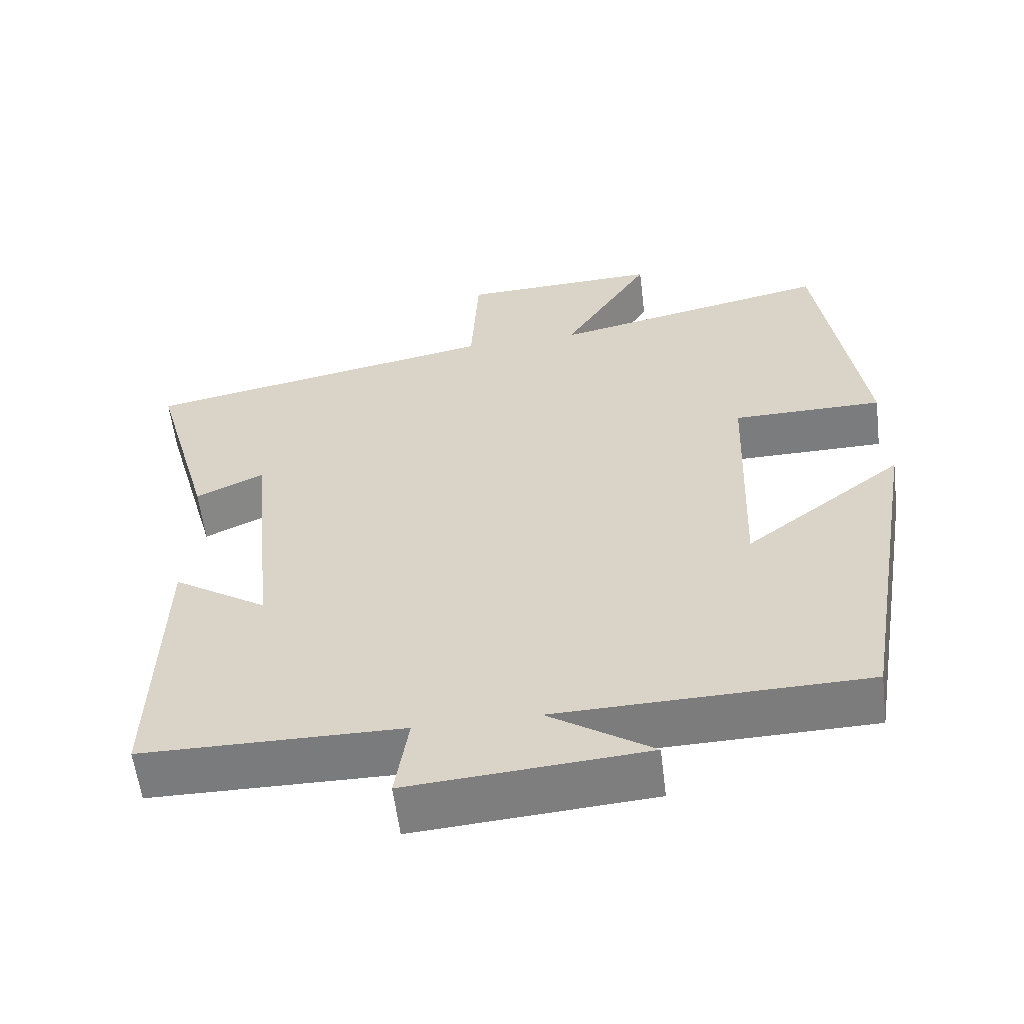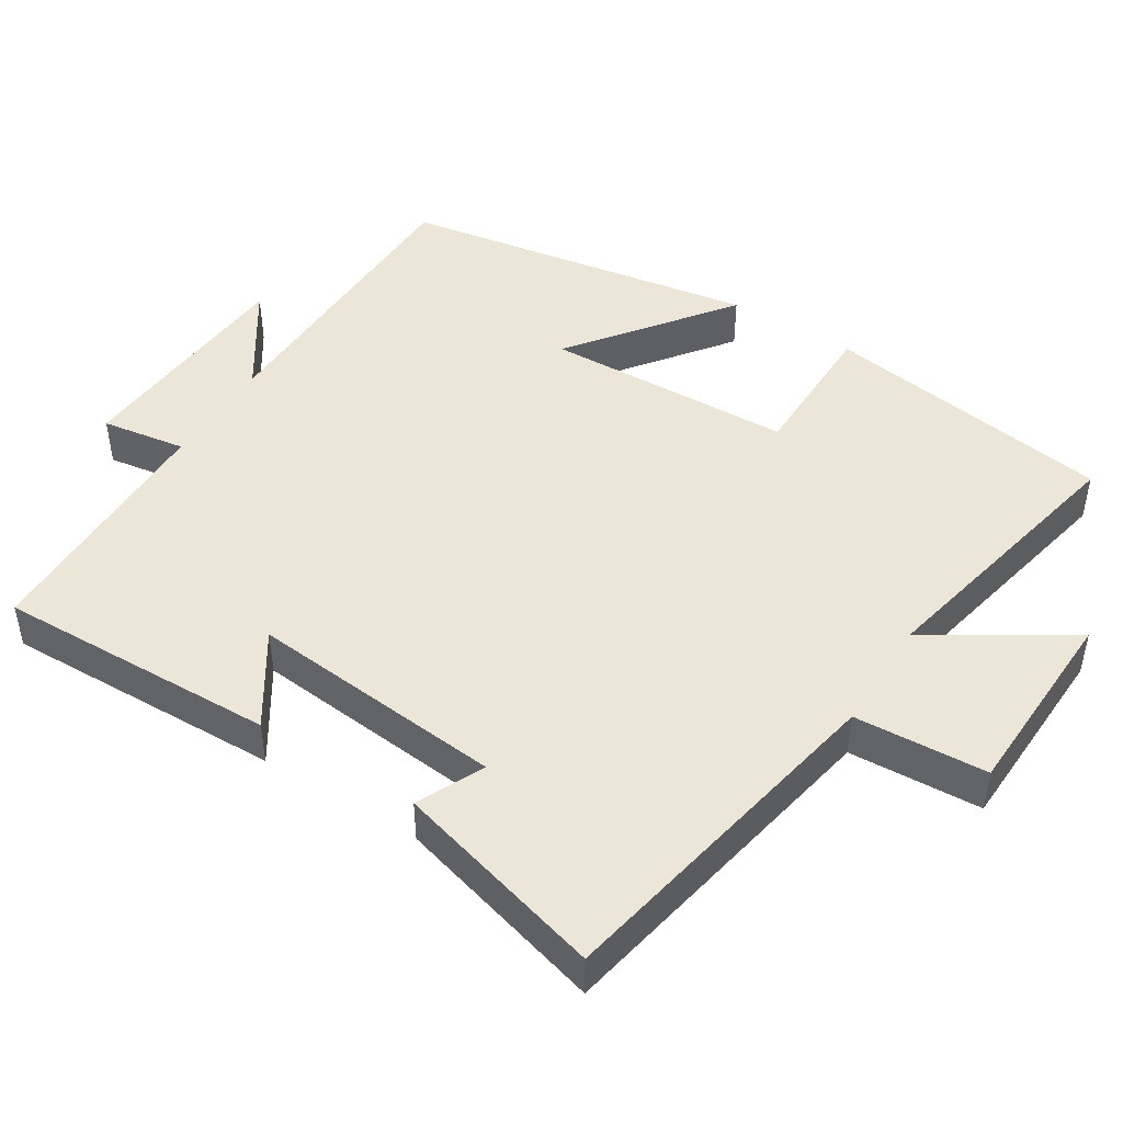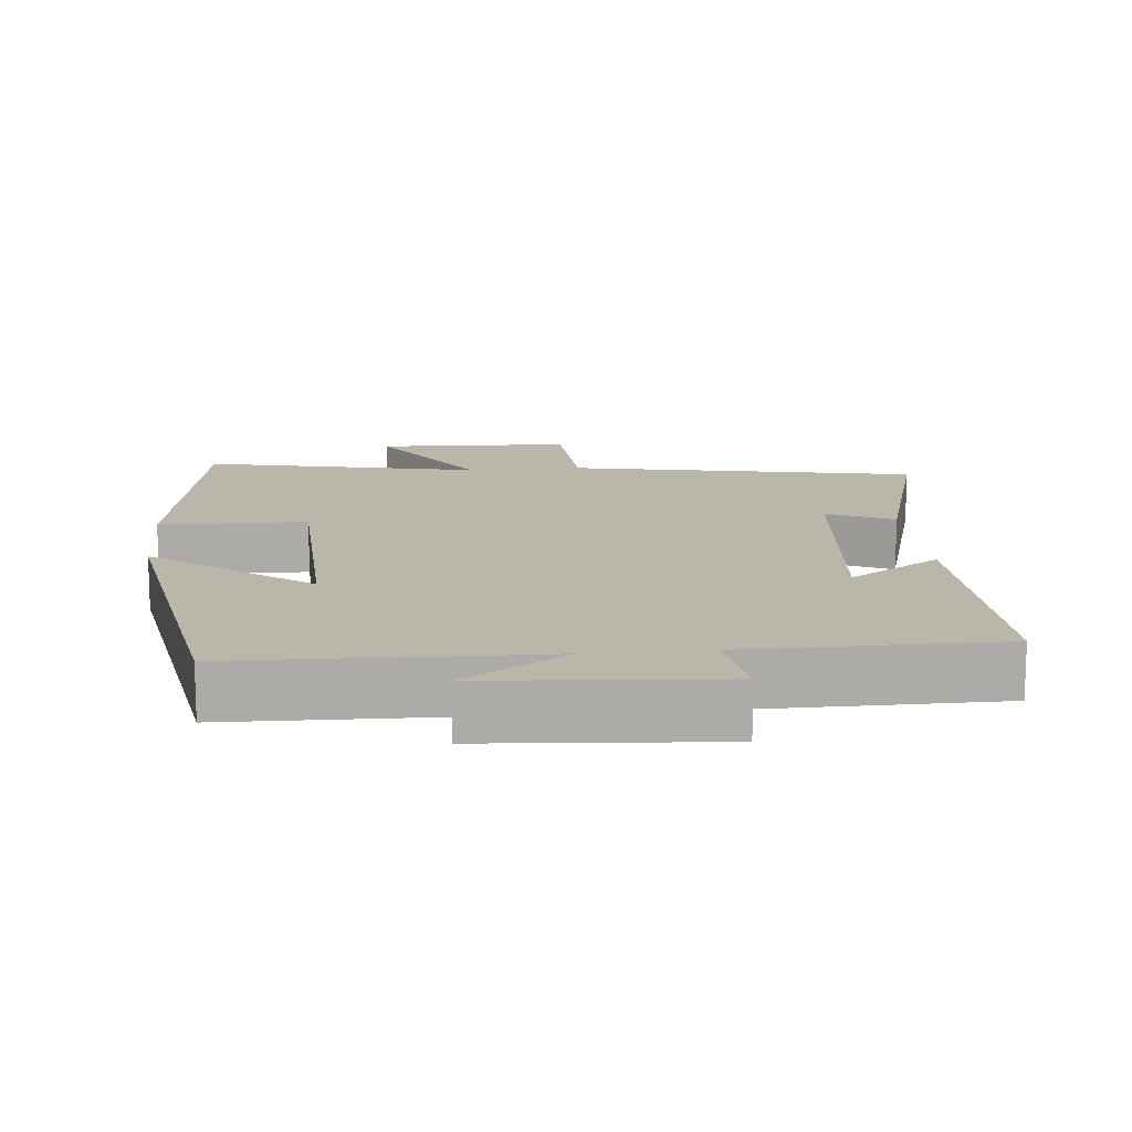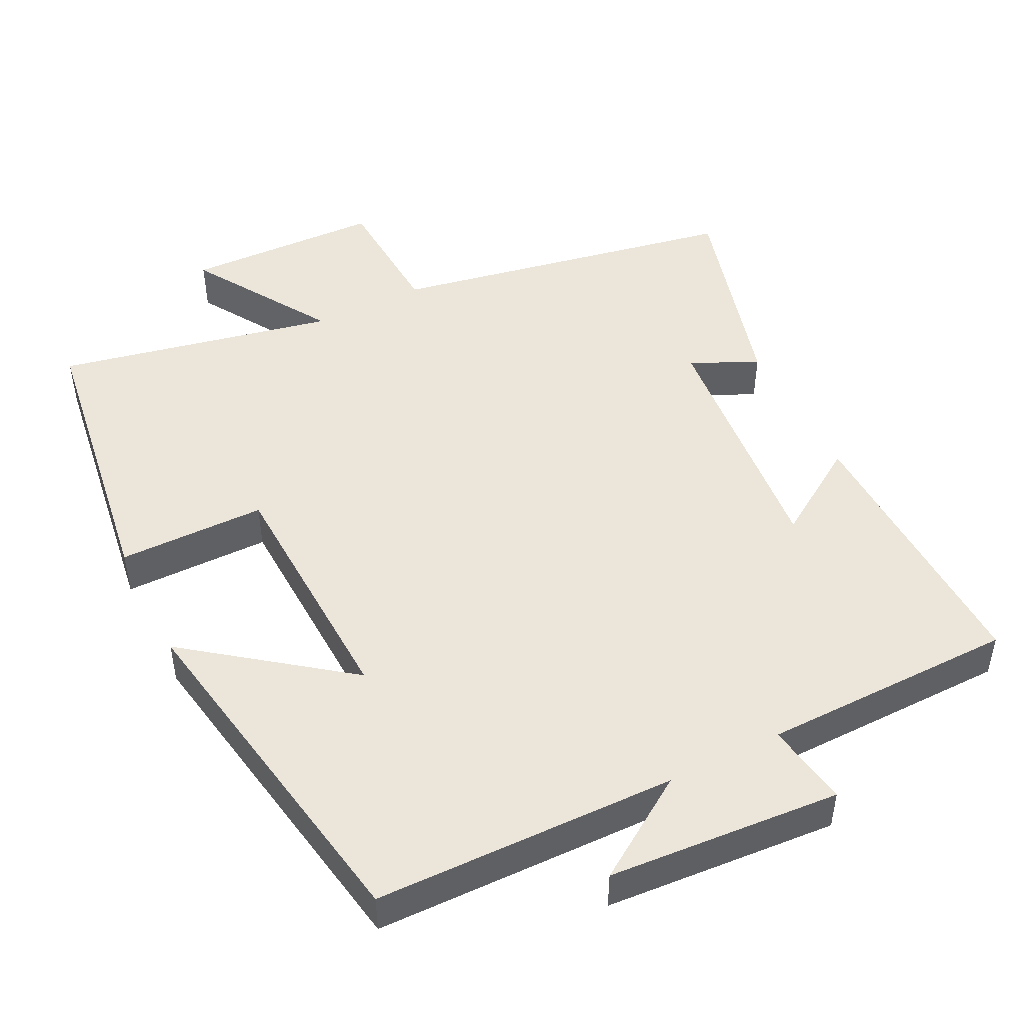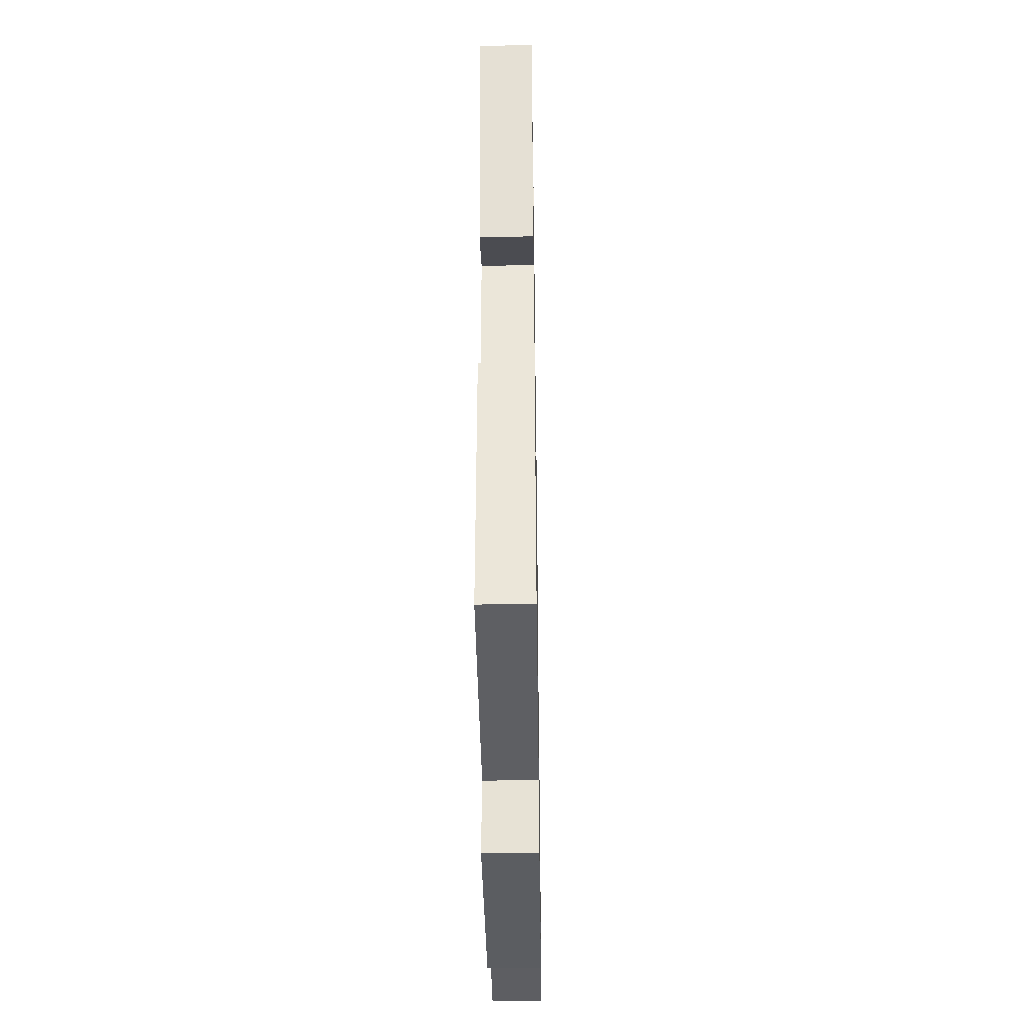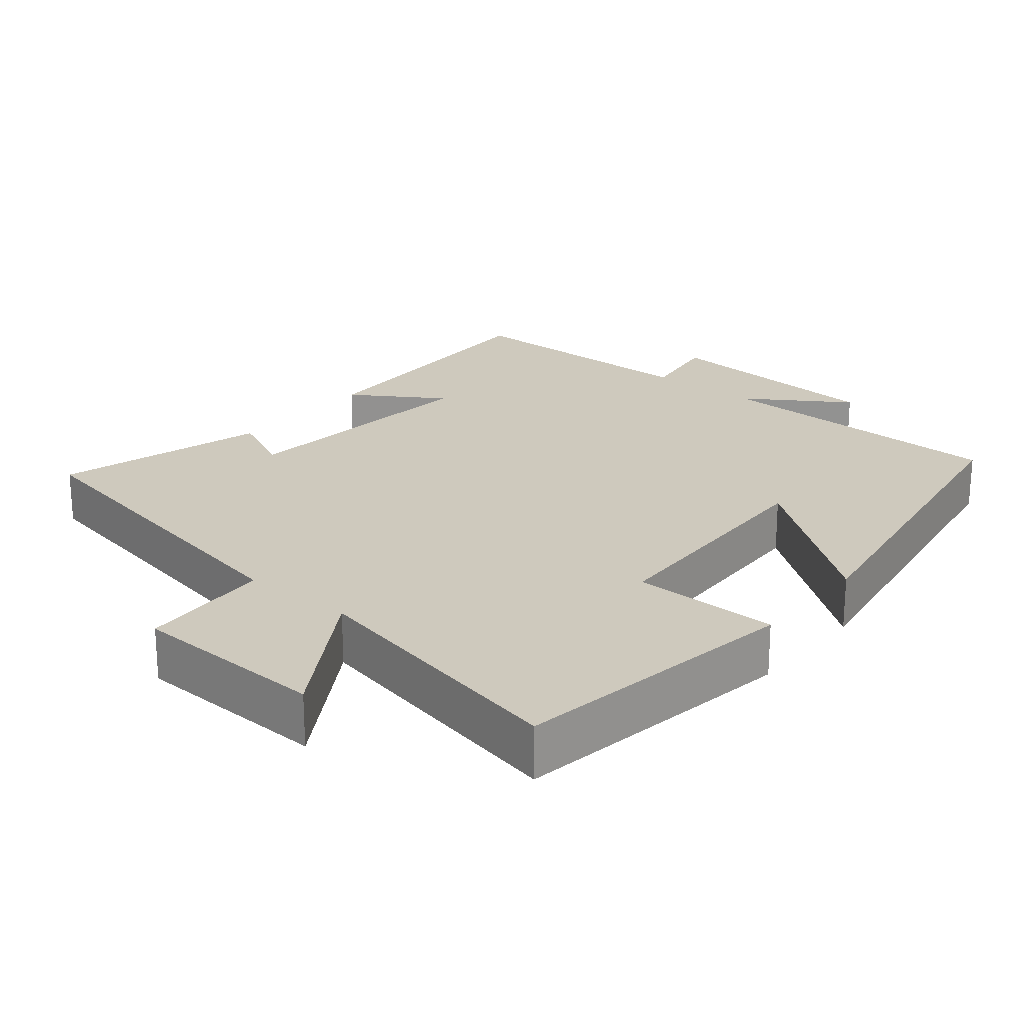
<metadata>
{"format":"obj","ext":"obj","renderer":"f3d","projection":"perspective","resolution":1024,"background":"white","views":[{"elev":-58.5,"azim":7.0,"up":"+Z"},{"elev":46.6,"azim":-58.0,"up":"+Y"},{"elev":14.0,"azim":174.6,"up":"+Y"},{"elev":48.0,"azim":153.2,"up":"+Y"},{"elev":-40.4,"azim":-89.1,"up":"+Z"},{"elev":22.7,"azim":39.5,"up":"+Y"}]}
</metadata>
<code>
v 0.44 0.07 0.581
v 0.5 0.07 0.18
v 0.297 0.07 0.178
v 0.285 0.07 -0.164
v 0.5 0.07 0
v 0.417 0.07 -0.491
v 0.001 0.07 -0.5
v 0.141 0.07 -0.592
v -0.179 0.07 -0.616
v -0.161 0.07 -0.5
v -0.51 0.07 -0.497
v -0.5 0.07 -0.111
v -0.374 0.07 -0.192
v -0.408 0.07 0.16
v -0.5 0.07 0.117
v -0.581 0.07 0.408
v -0.102 0.07 0.5
v -0.092 0.07 0.683
v 0.178 0.07 0.693
v 0.058 0.07 0.5
v 0.44 0 0.581
v 0.5 0 0.18
v 0.297 0 0.178
v 0.285 0 -0.164
v 0.5 0 0
v 0.417 0 -0.491
v 0.001 0 -0.5
v 0.141 0 -0.592
v -0.179 0 -0.616
v -0.161 0 -0.5
v -0.51 0 -0.497
v -0.5 0 -0.111
v -0.374 0 -0.192
v -0.408 0 0.16
v -0.5 0 0.117
v -0.581 0 0.408
v -0.102 0 0.5
v -0.092 0 0.683
v 0.178 0 0.693
v 0.058 0 0.5
f 17 18 19 20
f 16 17 20
f 15 16 20
f 14 15 20
f 13 14 20 1
f 10 11 12 13
f 10 13 1
f 7 8 9 10
f 4 5 6 7
f 3 4 7 10
f 1 2 3
f 1 3 10
f 40 39 38 37
f 40 37 36
f 40 36 35
f 40 35 34
f 21 40 34 33
f 33 32 31 30
f 21 33 30
f 30 29 28 27
f 27 26 25 24
f 30 27 24 23
f 23 22 21
f 30 23 21
f 1 21 22 2
f 2 22 23 3
f 3 23 24 4
f 4 24 25 5
f 5 25 26 6
f 6 26 27 7
f 7 27 28 8
f 8 28 29 9
f 9 29 30 10
f 10 30 31 11
f 11 31 32 12
f 12 32 33 13
f 13 33 34 14
f 14 34 35 15
f 15 35 36 16
f 16 36 37 17
f 17 37 38 18
f 18 38 39 19
f 19 39 40 20
f 20 40 21 1

</code>
